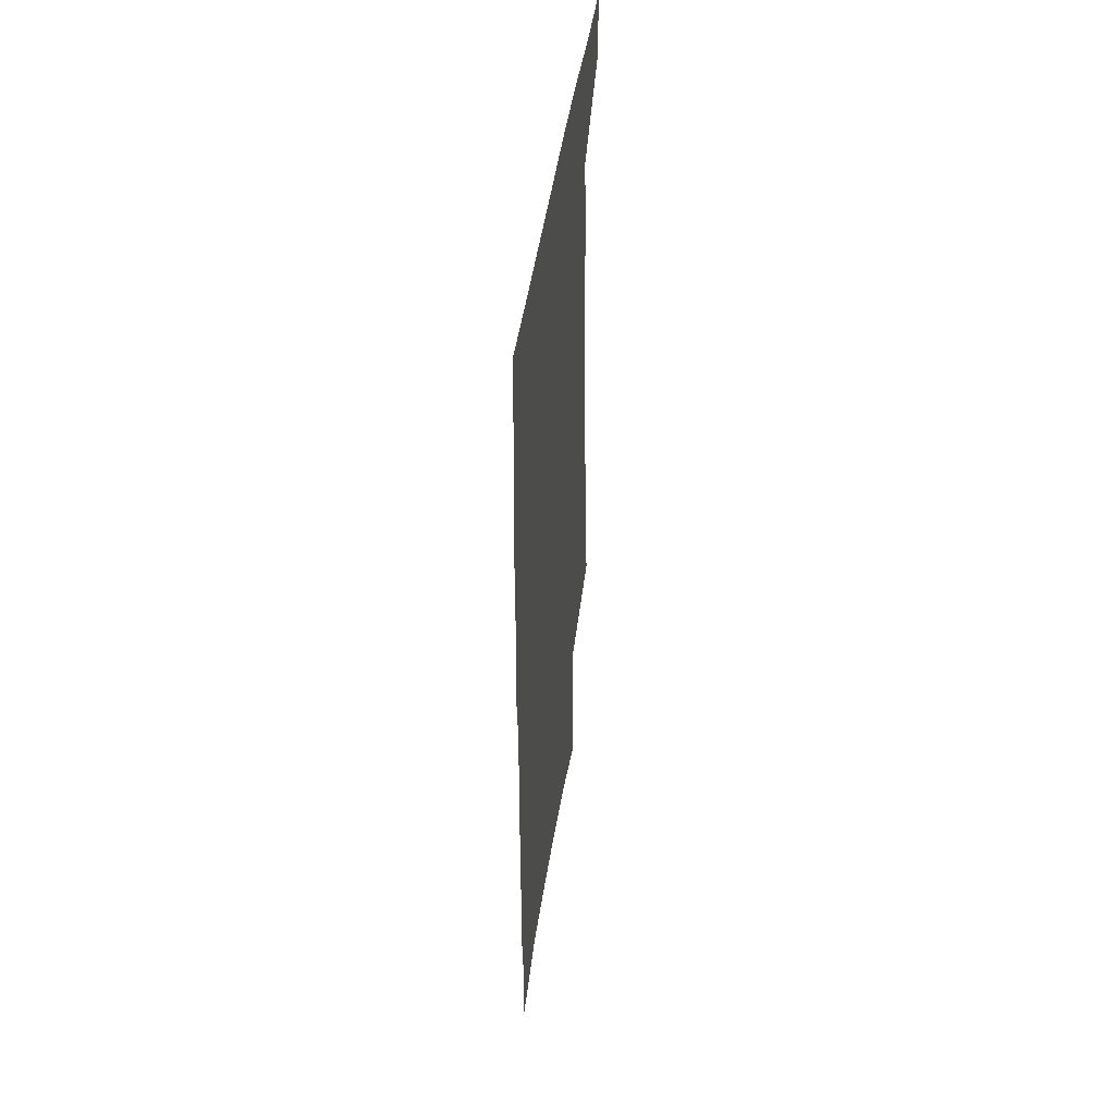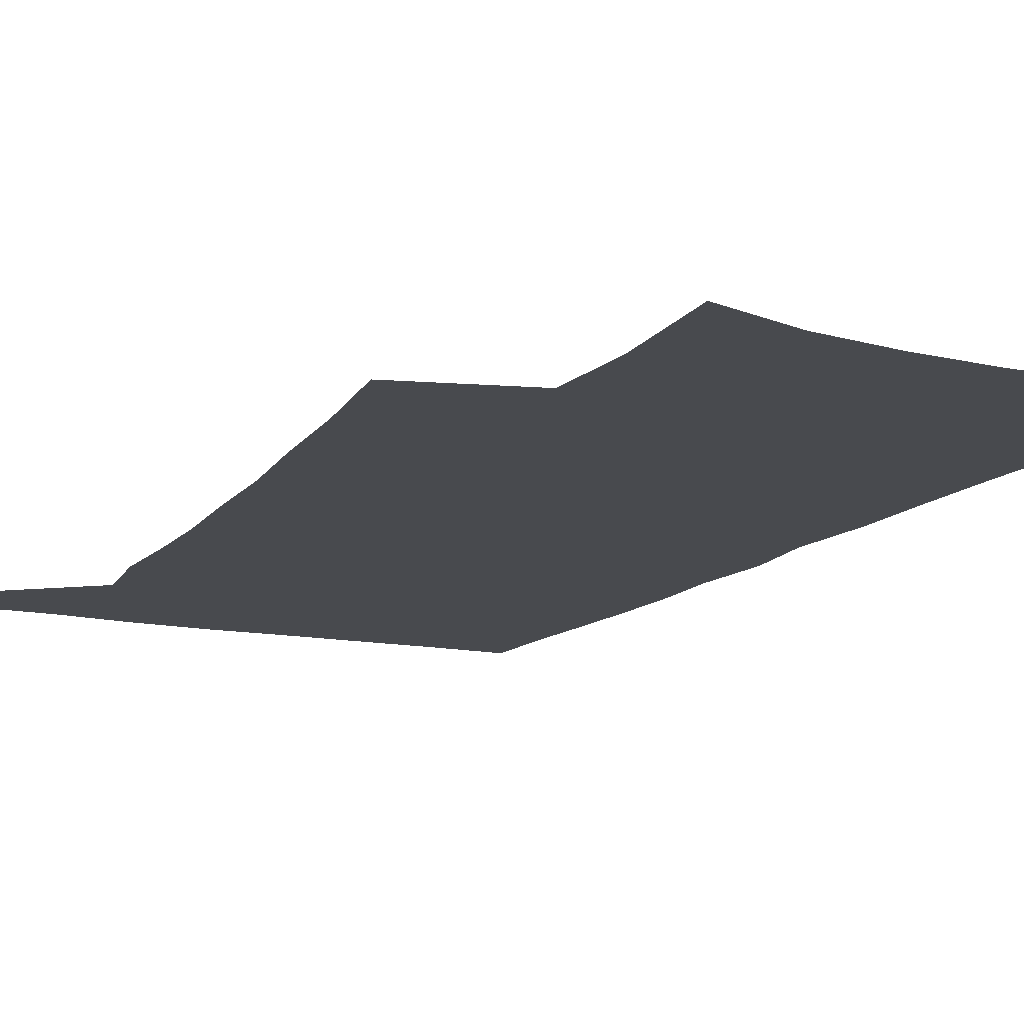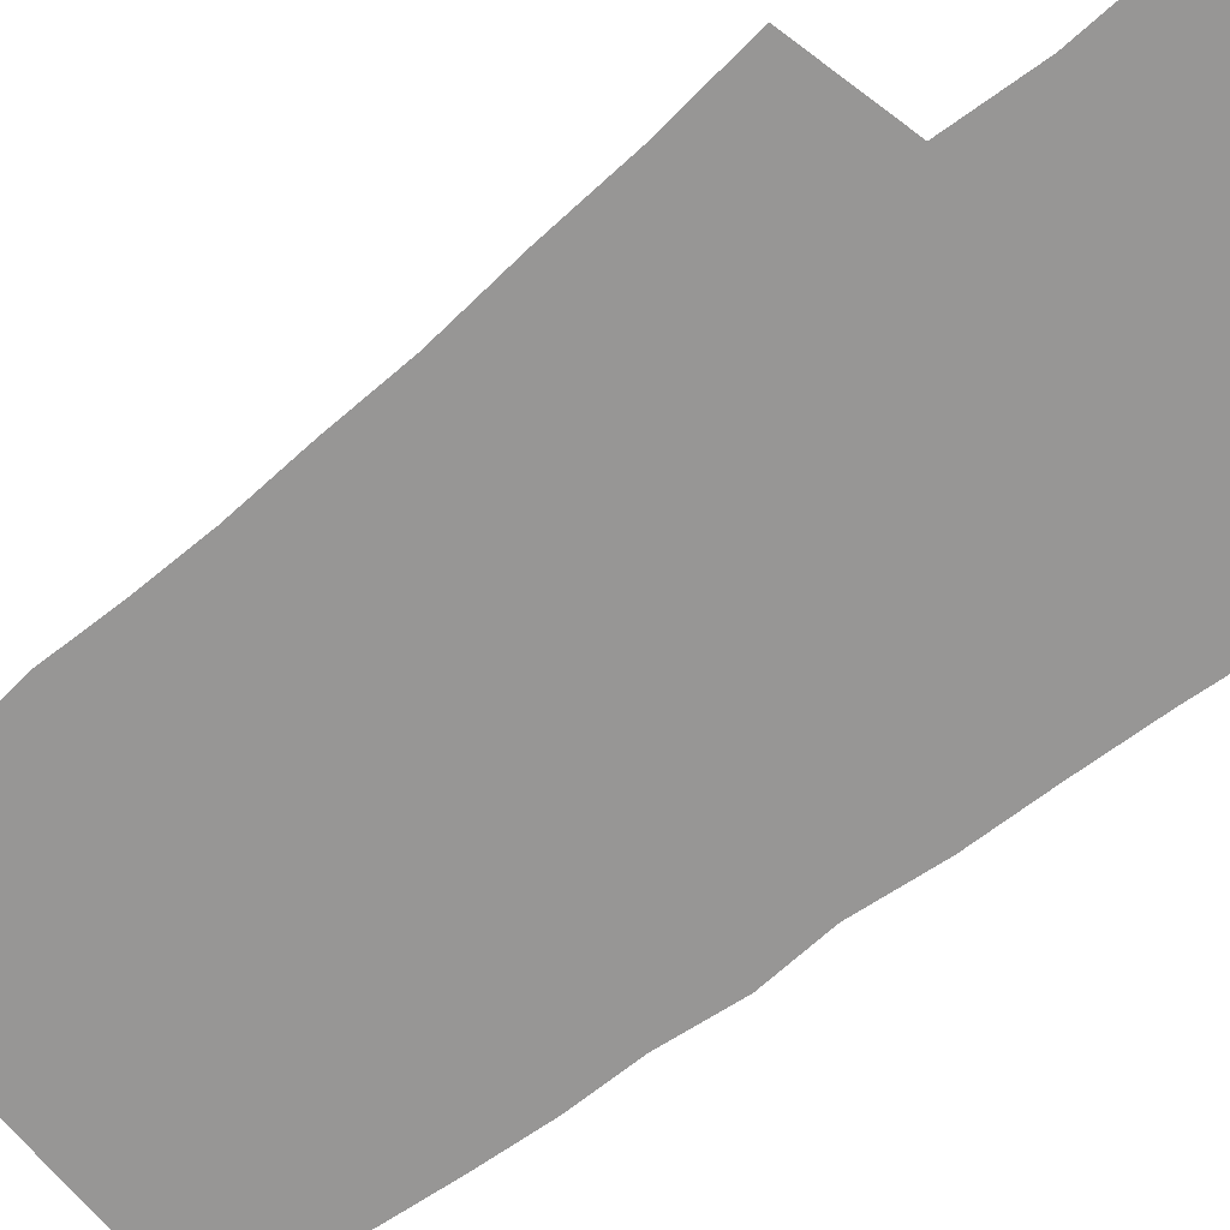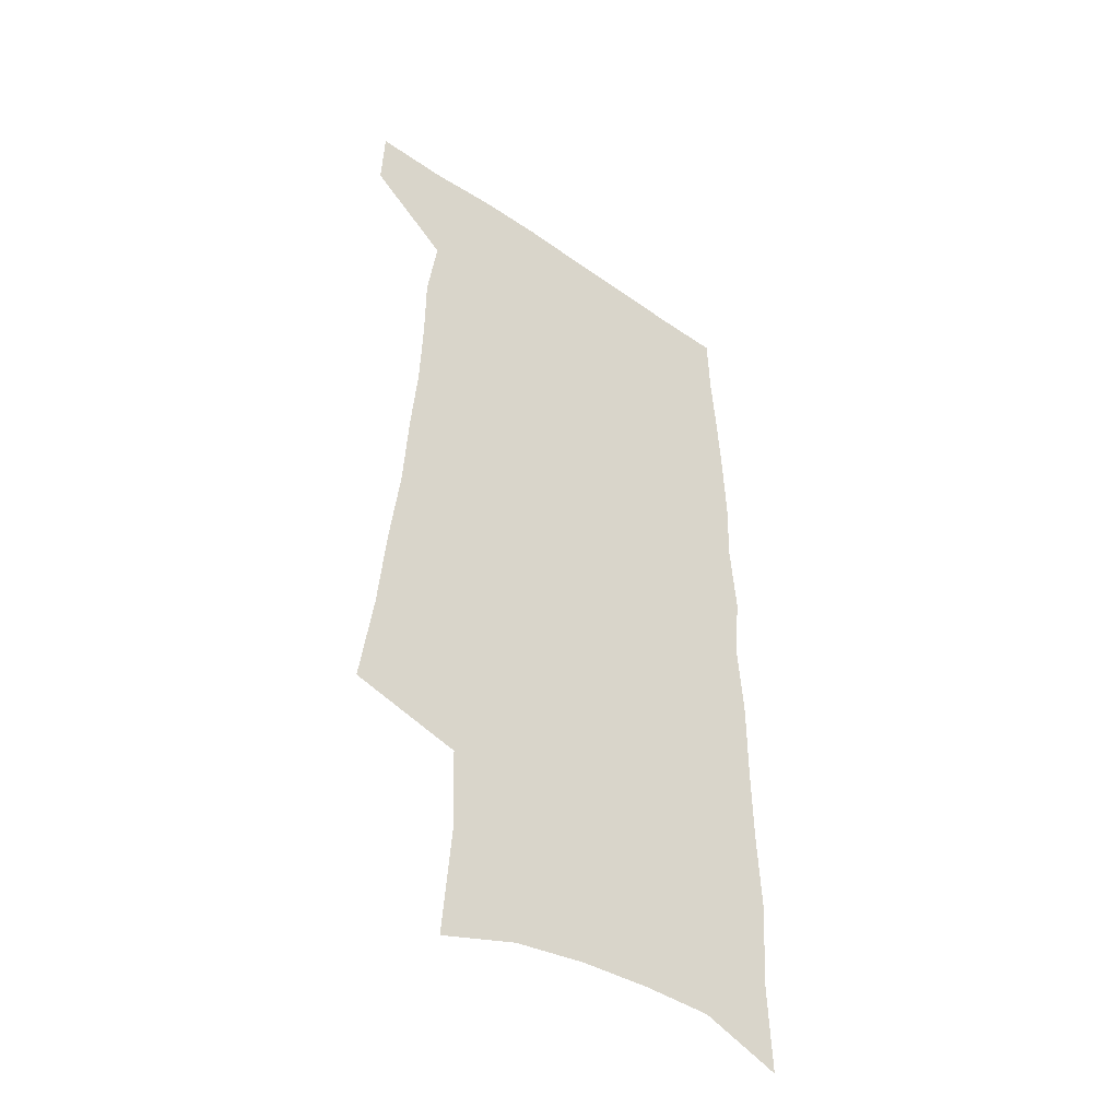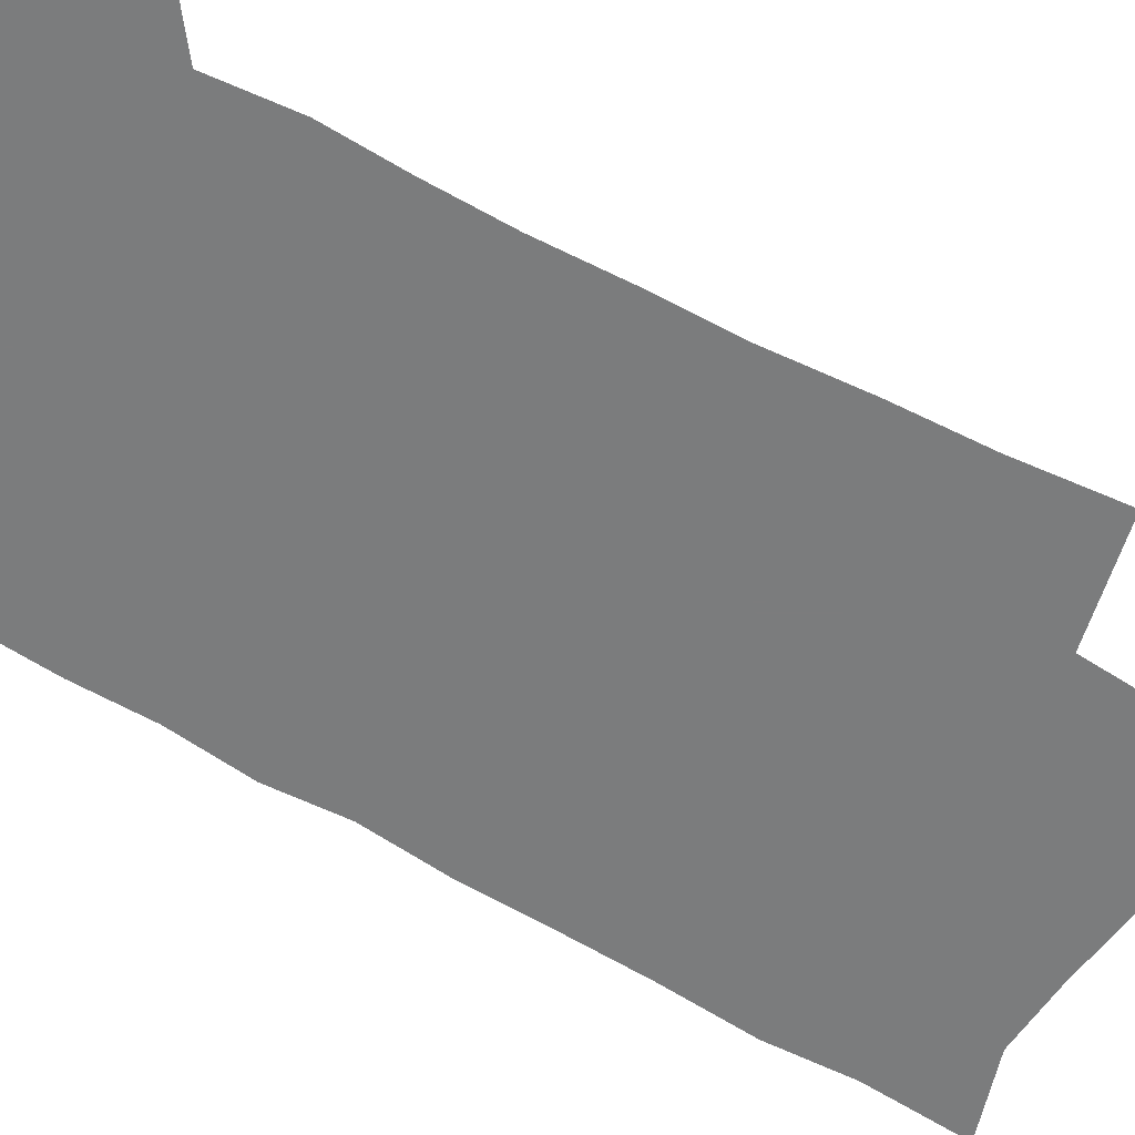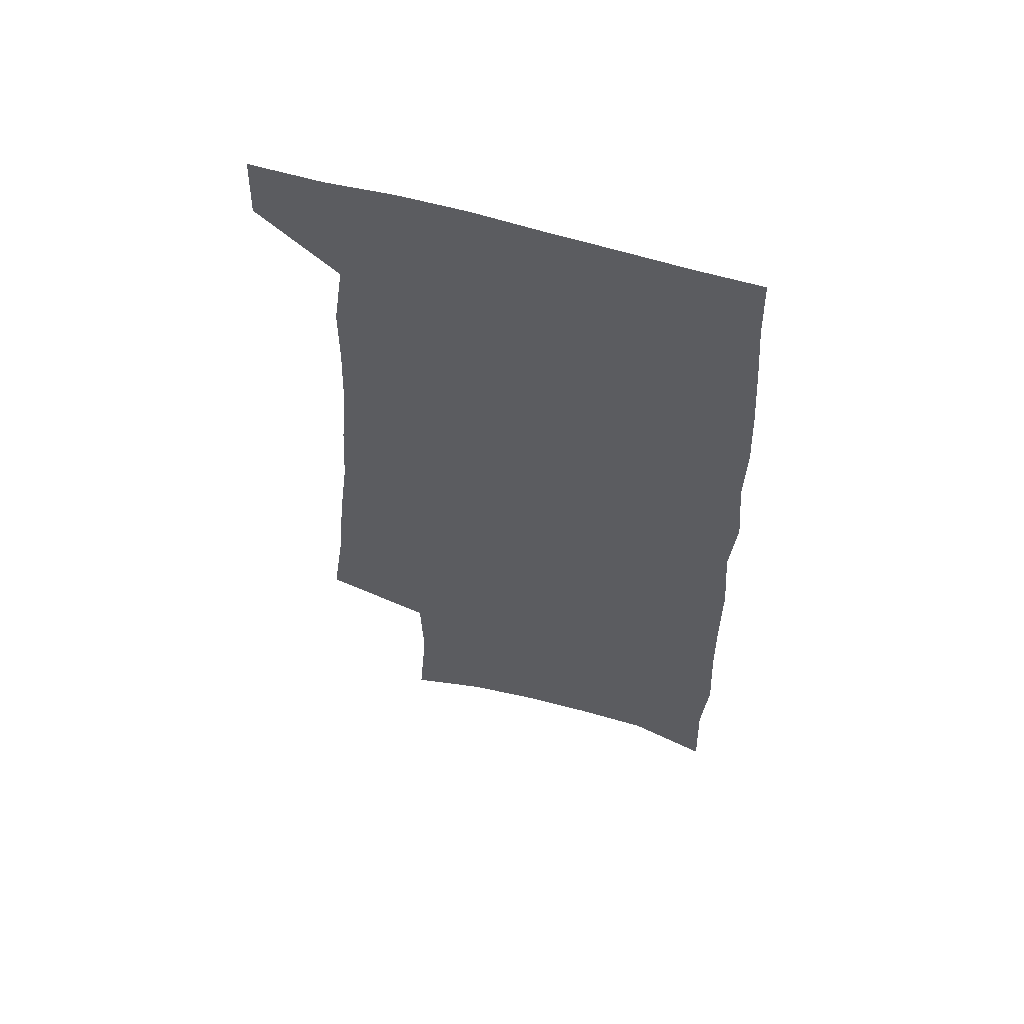
<metadata>
{"format":"obj","ext":"obj","renderer":"f3d","projection":"perspective","resolution":1024,"background":"white","views":[{"elev":49.7,"azim":98.6,"up":"+Y"},{"elev":-12.9,"azim":-25.6,"up":"+Z"},{"elev":-67.9,"azim":-52.5,"up":"+Z"},{"elev":-44.5,"azim":-39.1,"up":"+Y"},{"elev":-58.7,"azim":-122.2,"up":"+Z"},{"elev":59.9,"azim":17.0,"up":"+Y"}]}
</metadata>
<code>
v 486.7 533.5 0
v 487.7 560.9 0
v 496.8 244.5 0
v 502.3 283.6 0
v 505.4 318.9 0
v 509.7 354.2 0
v 511.6 386.4 0
v 514.3 418.2 0
v 515.3 448.1 0
v 515.4 476.8 0
v 519.5 506.6 0
v 517.6 534 0
v 517.6 561 0
v 537.9 152.4 0
v 541.5 197.7 0
v 540.4 232.4 0
v 544.3 270.9 0
v 545.9 304.6 0
v 545.1 335 0
v 547.1 367.3 0
v 547.8 397 0
v 547.7 425.5 0
v 548 453.7 0
v 548.9 481.5 0
v 548.9 508.1 0
v 549 534.3 0
v 545.1 563.7 0
v 569.6 163.2 0
v 573.6 211.5 0
v 574.3 246.7 0
v 575 280.1 0
v 574.6 310.5 0
v 575.4 342.5 0
v 576.4 373.6 0
v 575.6 400.5 0
v 575.6 428.6 0
v 576.4 456.8 0
v 576.4 483.2 0
v 576.4 509 0
v 576.4 534.4 0
v 573.1 564.4 0
v 599.5 167.9 0
v 601.2 213.4 0
v 602 251.1 0
v 602.3 283.2 0
v 602.2 314.5 0
v 602.1 343.9 0
v 602.3 374.1 0
v 602.7 403.7 0
v 602.5 430.7 0
v 602.7 458.3 0
v 602.5 484.1 0
v 602.8 509.9 0
v 602.3 535.7 0
v 601.4 563.3 0
v 628.6 170.1 0
v 628.7 214.8 0
v 628.9 249.4 0
v 629.5 280.3 0
v 628.7 315 0
v 628.6 345.6 0
v 628.5 375.2 0
v 628.5 403.5 0
v 628.6 430.6 0
v 628.4 458 0
v 628.3 484.4 0
v 628.2 510.1 0
v 628.4 535.5 0
v 628.6 562.8 0
v 657.7 170.4 0
v 656.7 210.3 0
v 657 244.1 0
v 657.4 276.5 0
v 656.7 309.8 0
v 656.2 341.4 0
v 655.7 371.9 0
v 655.7 400.6 0
v 655.3 429.1 0
v 655.1 456.5 0
v 655.3 483.1 0
v 655 509.6 0
v 655 535.8 0
v 655.6 562.2 0
v 690 158.3 0
v 688.6 198.2 0
v 691.2 230.3 0
v 689.6 266 0
v 689.1 299.3 0
v 689.3 331.1 0
v 687 364.2 0
v 689.7 392.5 0
v 687.2 423.4 0
v 688 451.6 0
v 686.8 480 0
v 685.2 508 0
v 683.1 535.6 0
v 682.4 562.4 0
v 691 601 0
f 11 12 1
f 1 12 2
f 12 13 2
f 16 17 3
f 3 17 4
f 17 18 4
f 4 18 5
f 18 19 5
f 5 19 6
f 19 20 6
f 6 20 7
f 20 21 7
f 7 21 8
f 21 22 8
f 8 22 9
f 22 23 9
f 9 23 10
f 23 24 10
f 10 24 11
f 24 25 11
f 11 25 12
f 25 26 12
f 12 26 13
f 26 27 13
f 14 28 15
f 28 29 15
f 15 29 16
f 29 30 16
f 16 30 17
f 30 31 17
f 17 31 18
f 31 32 18
f 18 32 19
f 32 33 19
f 19 33 20
f 33 34 20
f 20 34 21
f 34 35 21
f 21 35 22
f 35 36 22
f 22 36 23
f 36 37 23
f 23 37 24
f 37 38 24
f 24 38 25
f 38 39 25
f 25 39 26
f 39 40 26
f 26 40 27
f 40 41 27
f 28 42 29
f 42 43 29
f 29 43 30
f 43 44 30
f 30 44 31
f 44 45 31
f 31 45 32
f 45 46 32
f 32 46 33
f 46 47 33
f 33 47 34
f 47 48 34
f 34 48 35
f 48 49 35
f 35 49 36
f 49 50 36
f 36 50 37
f 50 51 37
f 37 51 38
f 51 52 38
f 38 52 39
f 52 53 39
f 39 53 40
f 53 54 40
f 40 54 41
f 54 55 41
f 42 56 43
f 56 57 43
f 43 57 44
f 57 58 44
f 44 58 45
f 58 59 45
f 45 59 46
f 59 60 46
f 46 60 47
f 60 61 47
f 47 61 48
f 61 62 48
f 48 62 49
f 62 63 49
f 49 63 50
f 63 64 50
f 50 64 51
f 64 65 51
f 51 65 52
f 65 66 52
f 52 66 53
f 66 67 53
f 53 67 54
f 67 68 54
f 54 68 55
f 68 69 55
f 56 70 57
f 70 71 57
f 57 71 58
f 71 72 58
f 58 72 59
f 72 73 59
f 59 73 60
f 73 74 60
f 60 74 61
f 74 75 61
f 61 75 62
f 75 76 62
f 62 76 63
f 76 77 63
f 63 77 64
f 77 78 64
f 64 78 65
f 78 79 65
f 65 79 66
f 79 80 66
f 66 80 67
f 80 81 67
f 67 81 68
f 81 82 68
f 68 82 69
f 82 83 69
f 70 84 71
f 84 85 71
f 71 85 72
f 85 86 72
f 72 86 73
f 86 87 73
f 73 87 74
f 87 88 74
f 74 88 75
f 88 89 75
f 75 89 76
f 89 90 76
f 76 90 77
f 90 91 77
f 77 91 78
f 91 92 78
f 78 92 79
f 92 93 79
f 79 93 80
f 93 94 80
f 80 94 81
f 94 95 81
f 81 95 82
f 95 96 82
f 82 96 83
f 96 97 83

</code>
